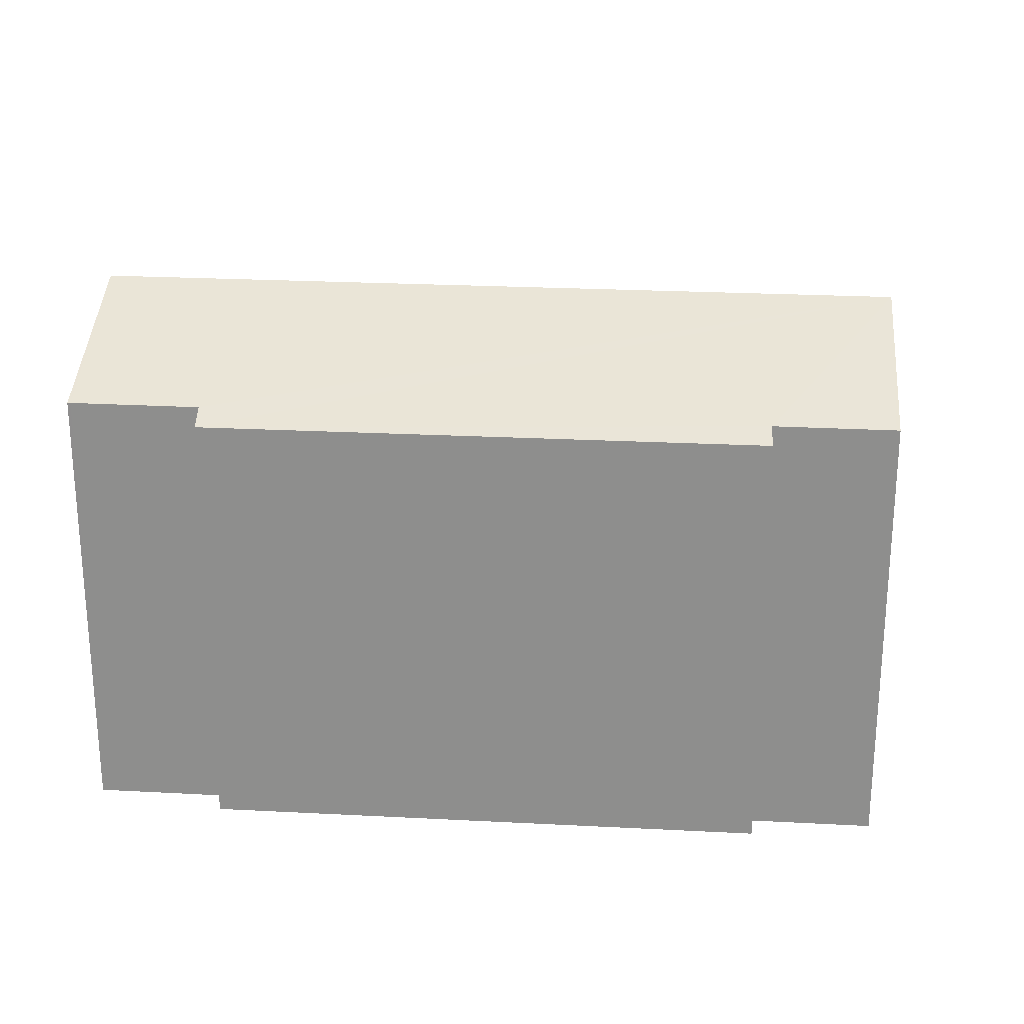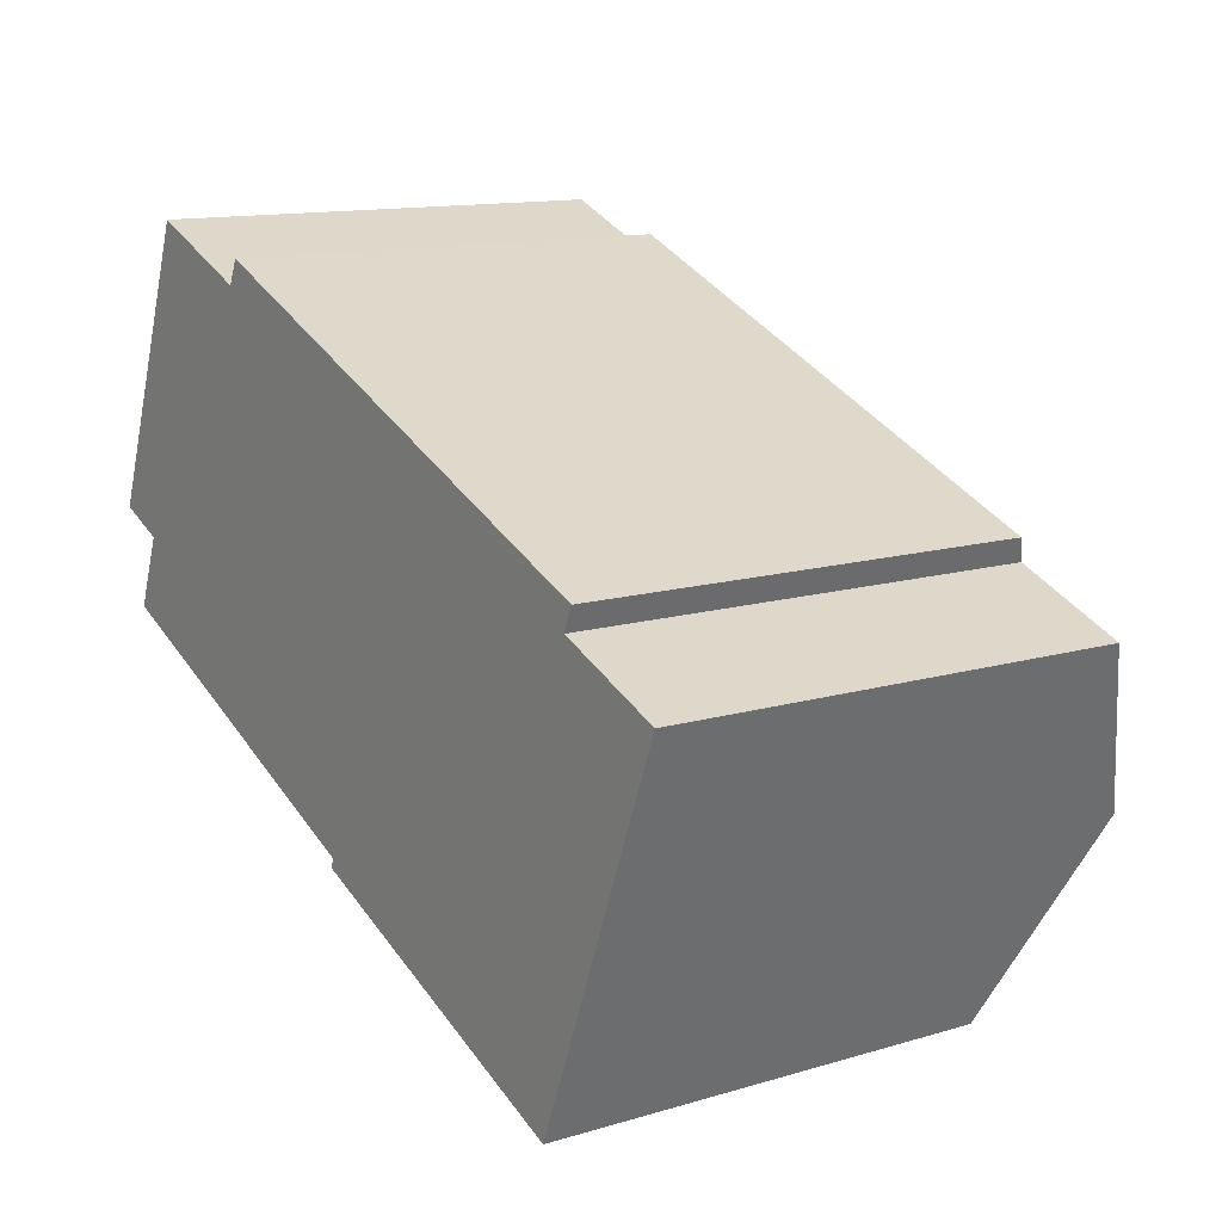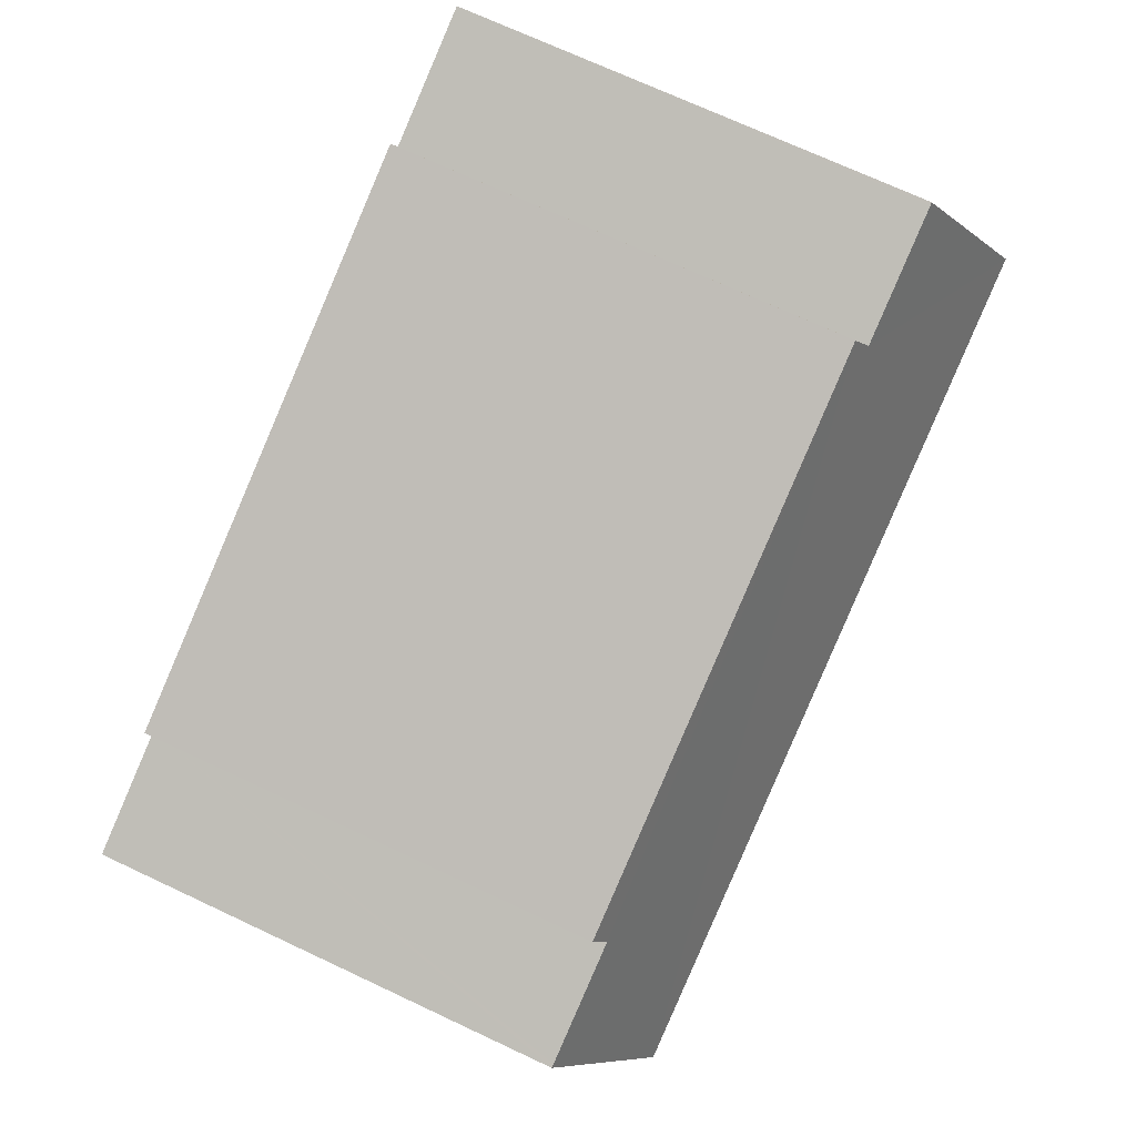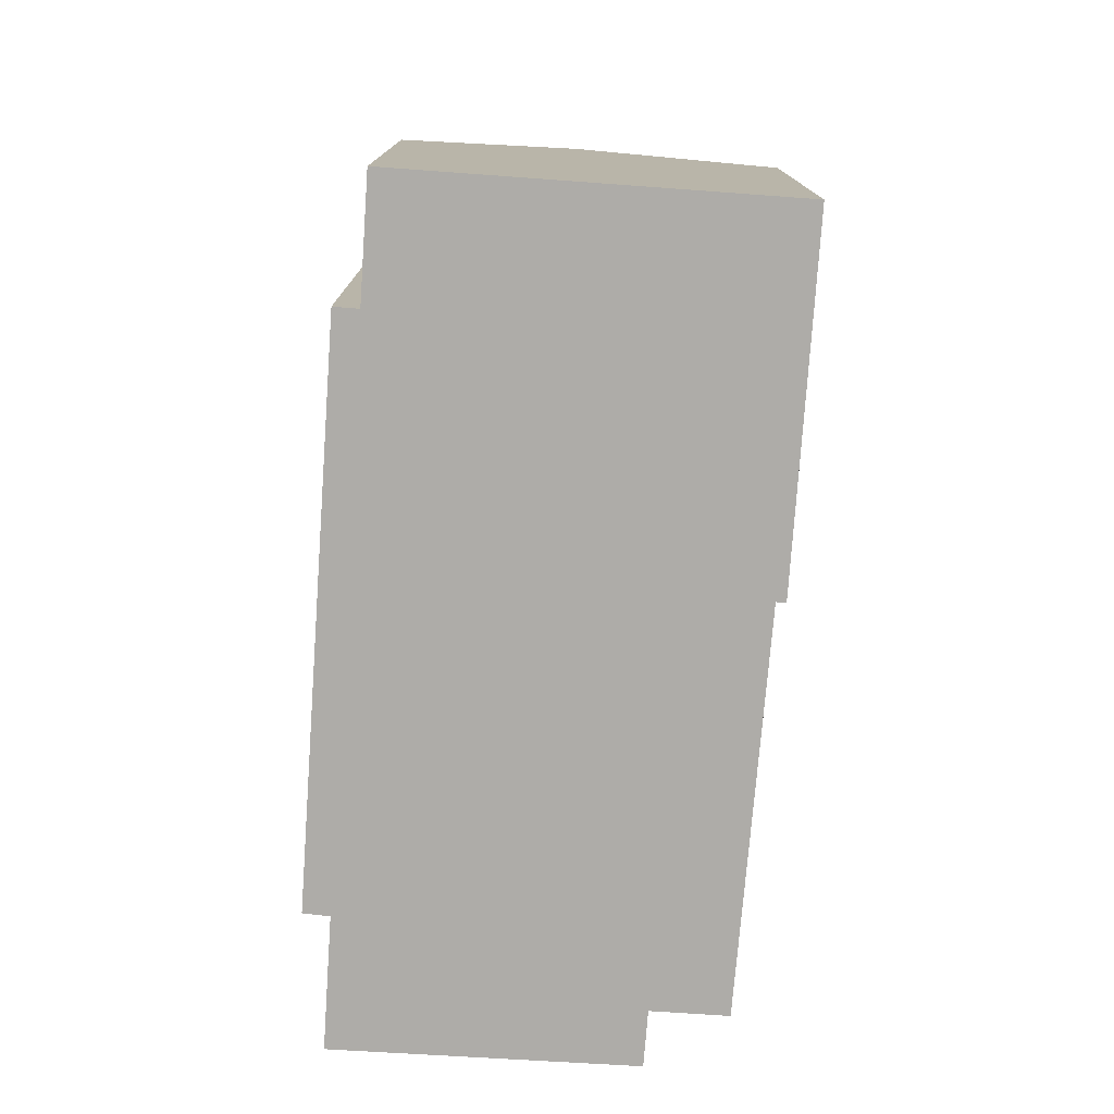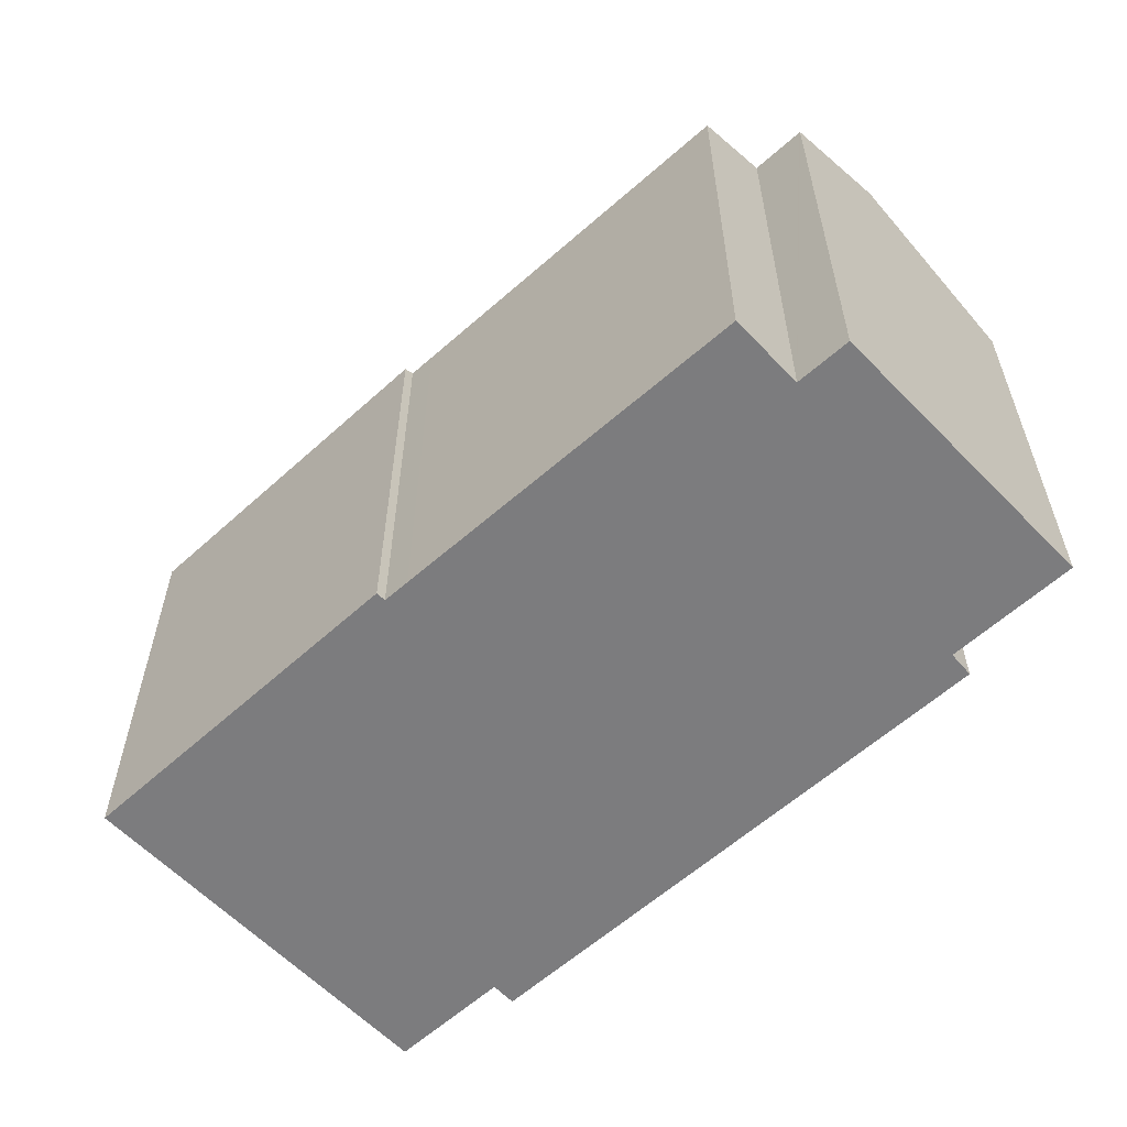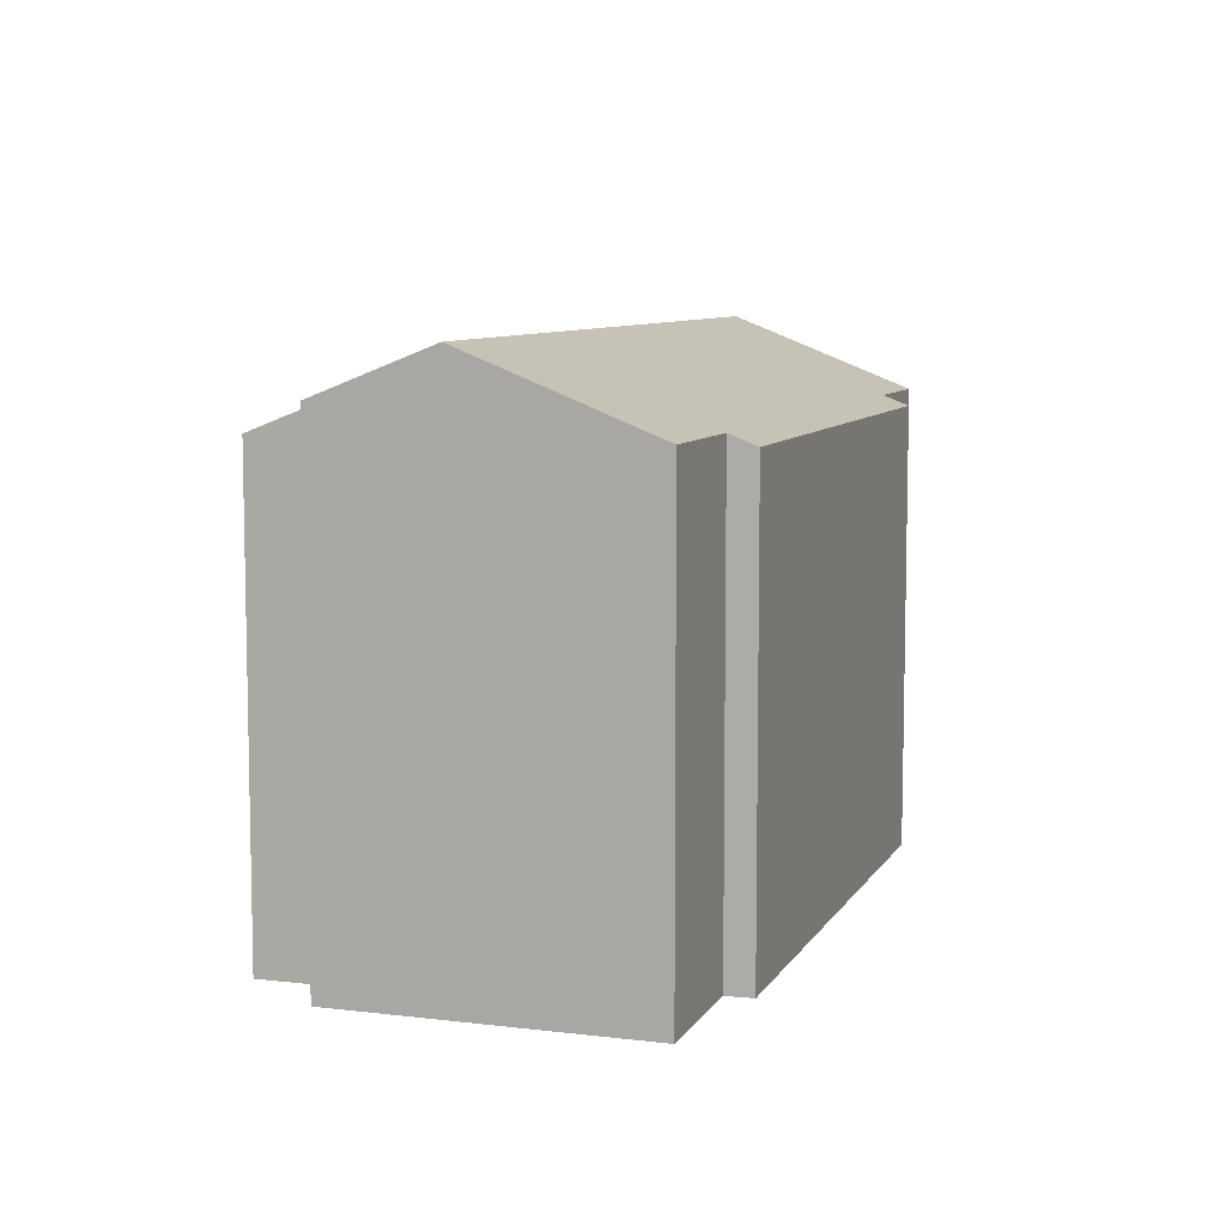
<metadata>
{"format":"obj","ext":"obj","renderer":"f3d","projection":"perspective","resolution":1024,"background":"white","views":[{"elev":24.5,"azim":26.6,"up":"+Y"},{"elev":12.9,"azim":55.6,"up":"+Z"},{"elev":71.5,"azim":115.1,"up":"+Z"},{"elev":-77.0,"azim":107.7,"up":"+Y"},{"elev":-58.9,"azim":-115.3,"up":"+Y"},{"elev":8.0,"azim":-50.1,"up":"+Y"}]}
</metadata>
<code>
v  12.45 14.01 -8.157
v  25.58 16.65 -6.166
v  23.09 14.01 -12.37
v  12.55 14.13 -7.86
v  1.334 16.65 3.468
v  11.75 14.14 -7.529
v  1.657 15.18 -0.677
v  0.756 14.21 -2.966
v  0.047 15.19 -0.019
v  0 15.19 9.299e-16
v  3.529 14.34 8.897
v  3.145 14.66 8.174
v  3.437 14.34 8.933
v  7.376 14.34 7.379
v  7.727 14.01 8.151
v  24.12 14.33 0.748
v  24.43 14.01 1.496
v  27.66 14.33 -0.653
v  27.77 14.33 -0.696
v  1.657 4.145e-17 -0.677
v  0.756 1.816e-16 -2.966
v  0 0 0
v  3.145 -5.005e-16 8.174
v  3.437 -5.47e-16 8.933
v  1.334 -2.124e-16 3.468
v  12.55 4.813e-16 -7.86
v  12.45 4.995e-16 -8.157
v  0.047 1.163e-18 -0.019
v  23.09 7.577e-16 -12.37
v  11.75 4.61e-16 -7.529
v  7.376 -4.518e-16 7.379
v  3.529 -5.448e-16 8.897
v  24.43 -9.16e-17 1.496
v  7.727 -4.991e-16 8.151
v  24.12 -4.58e-17 0.748
v  27.77 4.262e-17 -0.696
v  27.66 3.998e-17 -0.653
v  25.58 3.776e-16 -6.166
g defaultobject
f 1 2 3
f 2 1 4
f 2 4 5
f 5 4 6
f 5 6 7
f 7 6 8
f 5 7 9
f 5 9 10
f 11 12 13
f 12 11 5
f 5 11 14
f 5 14 2
f 2 14 15
f 2 15 16
f 16 15 17
f 2 16 18
f 2 18 19
f 8 20 7
f 20 8 21
f 22 5 10
f 5 22 12
f 12 22 13
f 13 22 23
f 13 23 24
f 23 22 25
f 1 26 4
f 26 1 27
f 20 9 7
f 9 20 10
f 10 20 22
f 22 20 28
f 29 1 3
f 1 29 27
f 4 30 6
f 30 4 26
f 24 11 13
f 11 24 14
f 14 24 31
f 31 24 32
f 15 33 17
f 33 15 34
f 35 18 16
f 18 35 19
f 19 35 36
f 36 35 37
f 31 15 14
f 15 31 34
f 17 35 16
f 35 17 33
f 36 2 19
f 2 36 3
f 3 36 29
f 29 36 38
f 6 21 8
f 21 6 30
f 38 27 29
f 27 38 36
f 27 36 37
f 27 37 35
f 27 35 33
f 27 33 26
f 26 33 34
f 26 34 30
f 30 34 31
f 30 31 21
f 21 31 20
f 31 28 20
f 28 31 32
f 28 32 22
f 22 32 25
f 25 32 23
f 23 32 24

</code>
